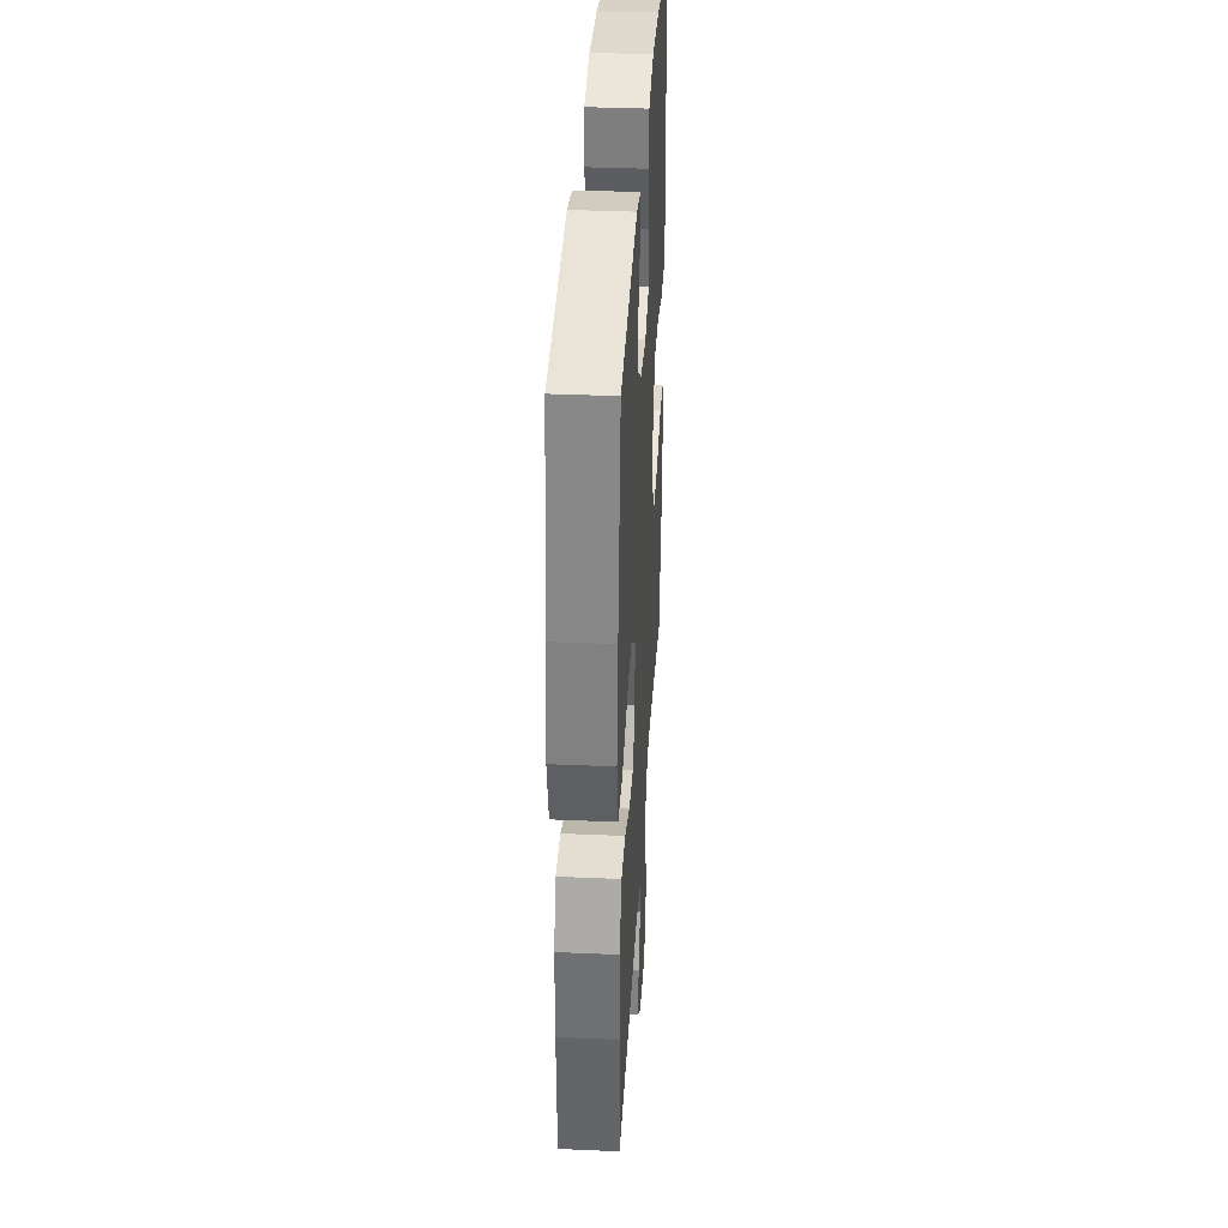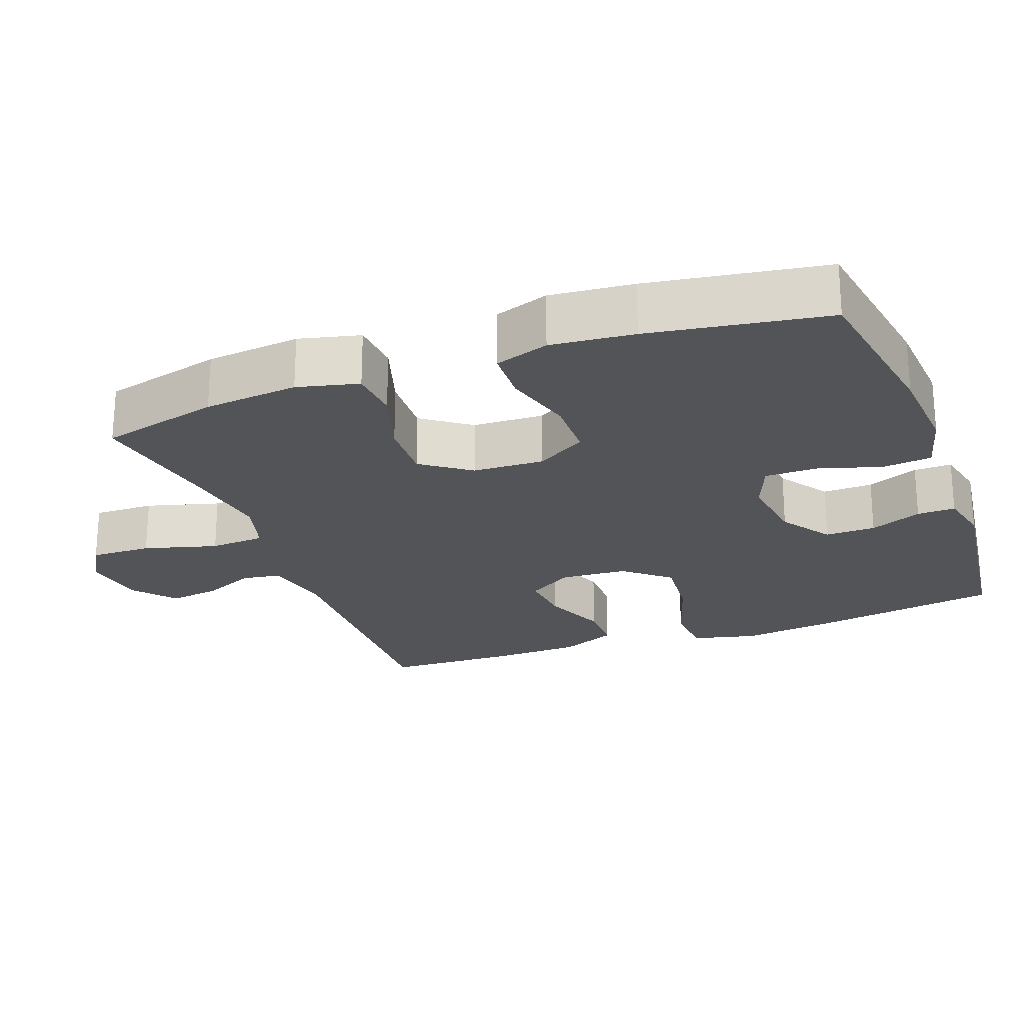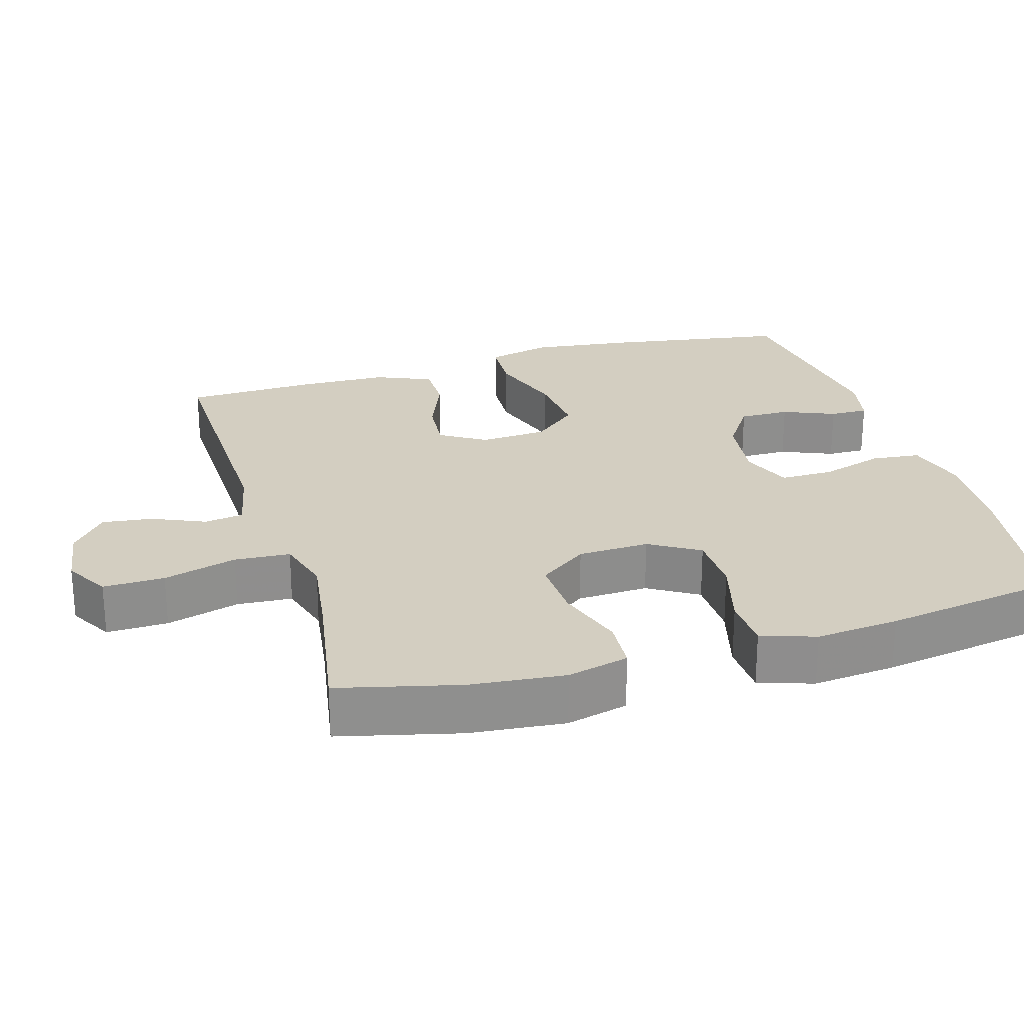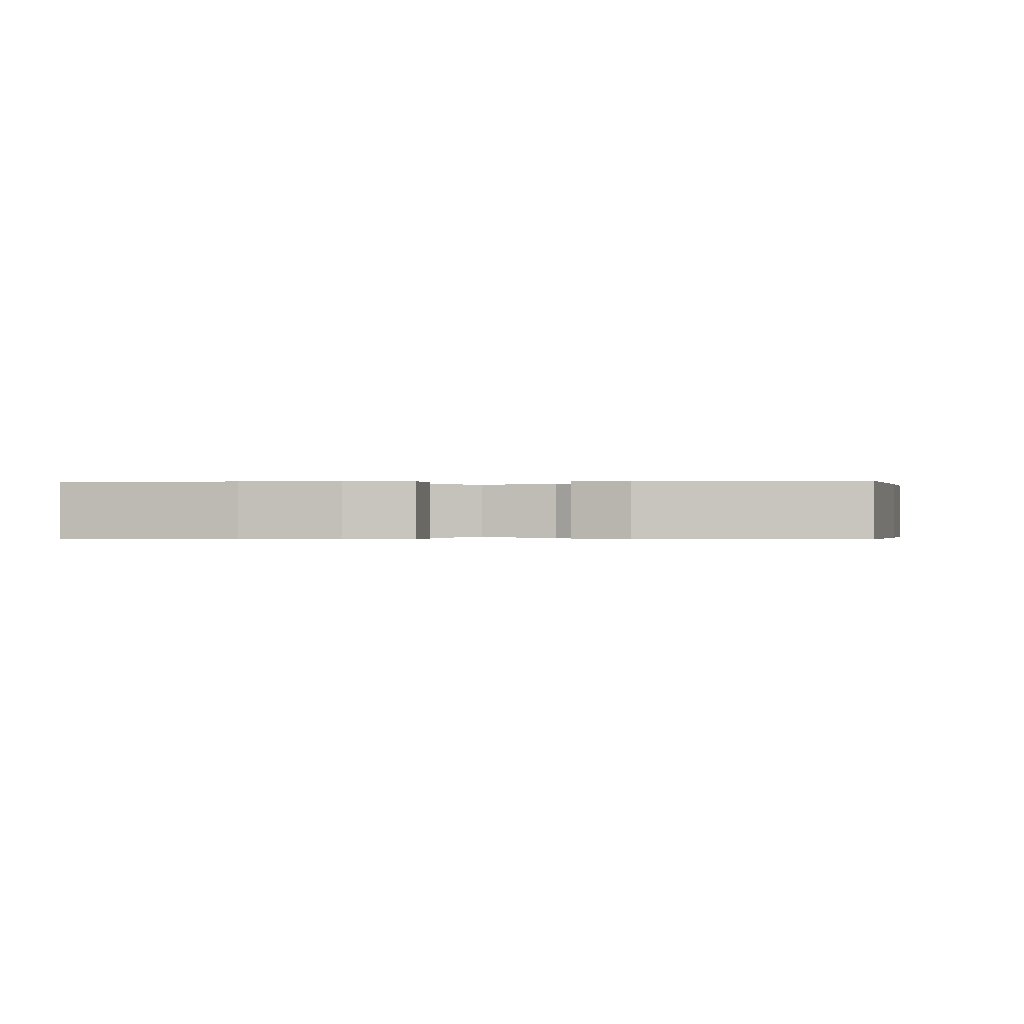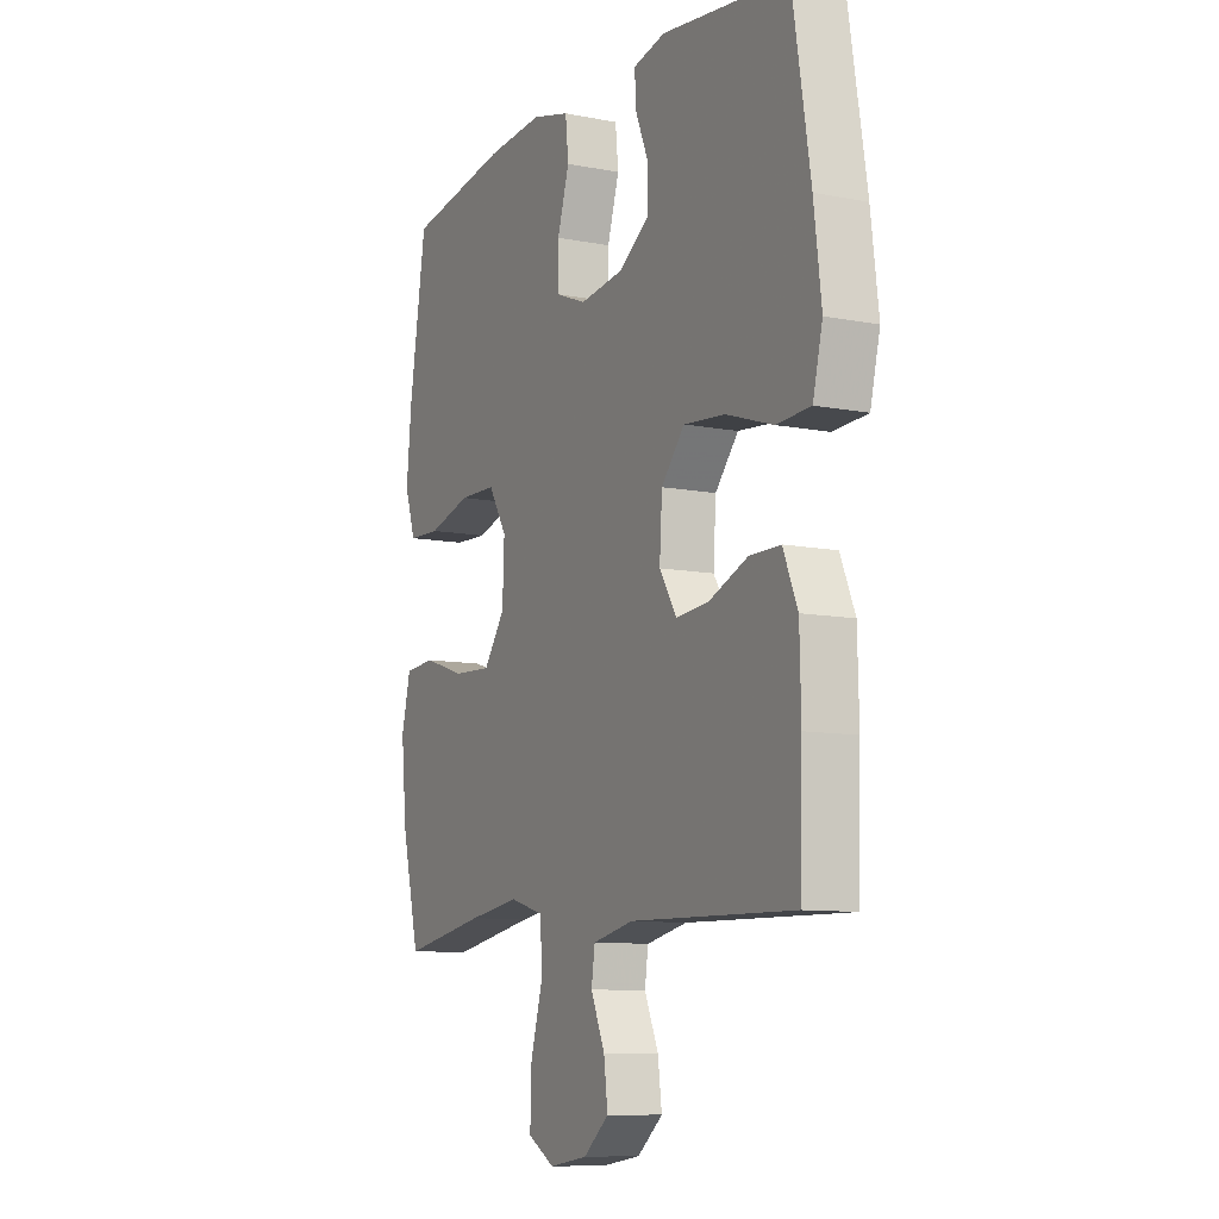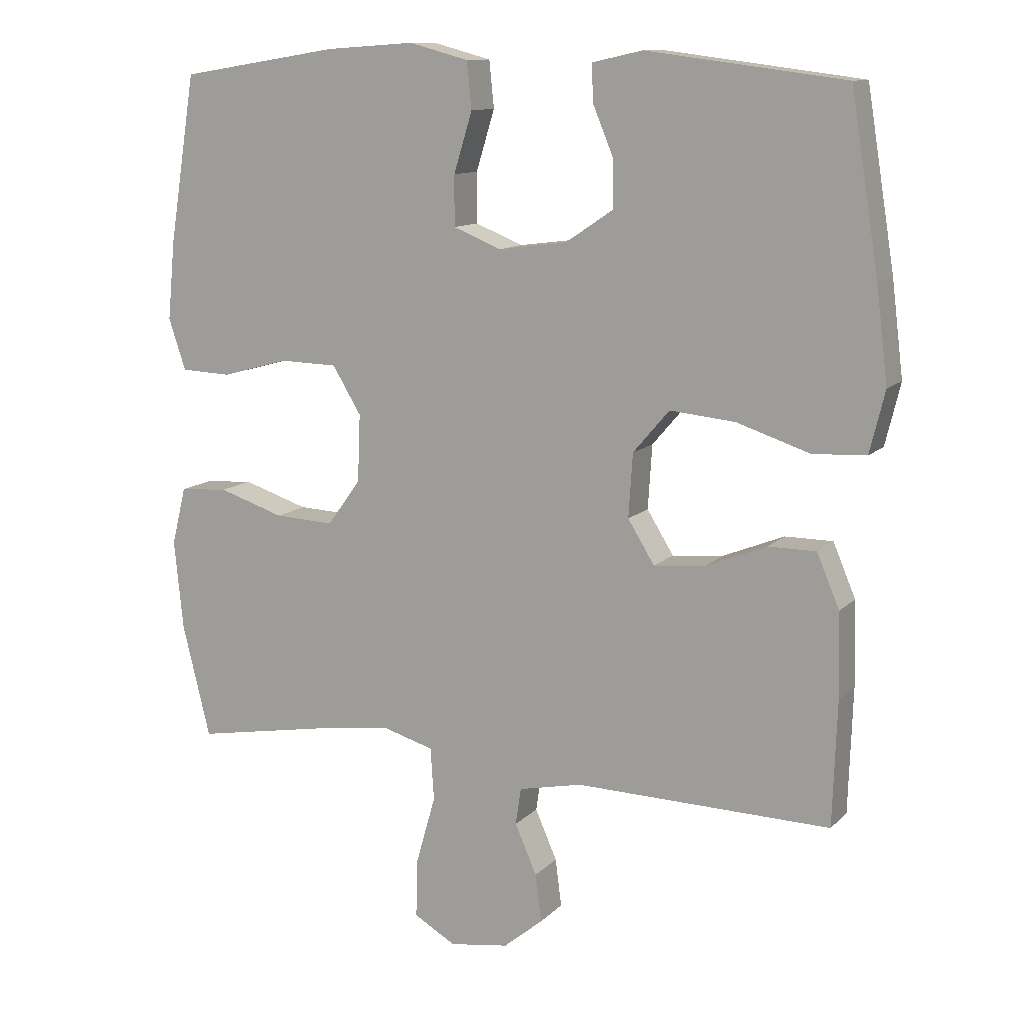
<metadata>
{"format":"obj","ext":"obj","renderer":"f3d","projection":"perspective","resolution":1024,"background":"white","views":[{"elev":36.1,"azim":93.3,"up":"+Z"},{"elev":-23.2,"azim":-69.5,"up":"+Y"},{"elev":25.1,"azim":-106.6,"up":"+Y"},{"elev":-0.2,"azim":5.8,"up":"+Y"},{"elev":-9.7,"azim":63.1,"up":"+Z"},{"elev":11.7,"azim":25.7,"up":"+Z"}]}
</metadata>
<code>
v -0.5 0.07 0.5
v -0.267 0.07 0.537
v -0.137 0.07 0.546
v -0.05 0.07 0.523
v -0.043 0.07 0.455
v -0.07 0.07 0.367
v -0.07 0.07 0.294
v 0 0.07 0.266
v 0.1 0.07 0.279
v 0.17 0.07 0.326
v 0.169 0.07 0.396
v 0.139 0.07 0.468
v 0.138 0.07 0.521
v 0.211 0.07 0.537
v 0.5 0.07 0.5
v 0.541 0.07 0.246
v 0.558 0.07 0.108
v 0.536 0.07 0.018
v 0.458 0.07 0.014
v 0.351 0.07 0.049
v 0.256 0.07 0.058
v 0.203 0.07 -0.004
v 0.197 0.07 -0.097
v 0.236 0.07 -0.16
v 0.311 0.07 -0.153
v 0.4 0.07 -0.117
v 0.47 0.07 -0.117
v 0.503 0.07 -0.195
v 0.506 0.07 -0.318
v 0.5 0.07 -0.5
v 0.126 0.07 -0.492
v 0.033 0.07 -0.512
v 0.025 0.07 -0.566
v 0.057 0.07 -0.639
v 0.066 0.07 -0.709
v 0.008 0.07 -0.757
v -0.079 0.07 -0.77
v -0.14 0.07 -0.735
v -0.138 0.07 -0.65
v -0.109 0.07 -0.548
v -0.114 0.07 -0.471
v -0.191 0.07 -0.449
v -0.308 0.07 -0.466
v -0.5 0.07 -0.5
v -0.541 0.07 -0.334
v -0.554 0.07 -0.203
v -0.533 0.07 -0.118
v -0.462 0.07 -0.113
v -0.366 0.07 -0.144
v -0.279 0.07 -0.148
v -0.23 0.07 -0.081
v -0.226 0.07 0.018
v -0.268 0.07 0.087
v -0.353 0.07 0.089
v -0.451 0.07 0.062
v -0.525 0.07 0.065
v -0.55 0.07 0.14
v -0.539 0.07 0.255
v -0.5 0 0.5
v -0.267 0 0.537
v -0.137 0 0.546
v -0.05 0 0.523
v -0.043 0 0.455
v -0.07 0 0.367
v -0.07 0 0.294
v 0 0 0.266
v 0.1 0 0.279
v 0.17 0 0.326
v 0.169 0 0.396
v 0.139 0 0.468
v 0.138 0 0.521
v 0.211 0 0.537
v 0.5 0 0.5
v 0.541 0 0.246
v 0.558 0 0.108
v 0.536 0 0.018
v 0.458 0 0.014
v 0.351 0 0.049
v 0.256 0 0.058
v 0.203 0 -0.004
v 0.197 0 -0.097
v 0.236 0 -0.16
v 0.311 0 -0.153
v 0.4 0 -0.117
v 0.47 0 -0.117
v 0.503 0 -0.195
v 0.506 0 -0.318
v 0.5 0 -0.5
v 0.126 0 -0.492
v 0.033 0 -0.512
v 0.025 0 -0.566
v 0.057 0 -0.639
v 0.066 0 -0.709
v 0.008 0 -0.757
v -0.079 0 -0.77
v -0.14 0 -0.735
v -0.138 0 -0.65
v -0.109 0 -0.548
v -0.114 0 -0.471
v -0.191 0 -0.449
v -0.308 0 -0.466
v -0.5 0 -0.5
v -0.541 0 -0.334
v -0.554 0 -0.203
v -0.533 0 -0.118
v -0.462 0 -0.113
v -0.366 0 -0.144
v -0.279 0 -0.148
v -0.23 0 -0.081
v -0.226 0 0.018
v -0.268 0 0.087
v -0.353 0 0.089
v -0.451 0 0.062
v -0.525 0 0.065
v -0.55 0 0.14
v -0.539 0 0.255
f 4 5 6
f 3 4 6
f 2 3 6
f 1 2 6
f 58 1 6
f 57 58 6
f 56 57 6
f 55 56 6
f 54 55 6
f 53 54 6 7
f 52 53 7 8
f 51 52 8 9
f 50 51 9 10
f 47 48 49
f 46 47 49
f 45 46 49
f 44 45 49
f 43 44 49
f 42 43 49 50
f 41 42 50 10
f 38 39 40
f 37 38 40
f 36 37 40
f 35 36 40
f 34 35 40
f 33 34 40
f 32 33 40 41
f 31 32 41 10
f 29 30 31
f 28 29 31
f 27 28 31
f 26 27 31
f 25 26 31
f 24 25 31
f 23 24 31
f 22 23 31 10
f 18 19 20
f 17 18 20
f 16 17 20
f 15 16 20
f 14 15 20
f 13 14 20
f 12 13 20
f 11 12 20
f 11 20 21
f 10 11 21 22
f 64 63 62
f 64 62 61
f 64 61 60
f 64 60 59
f 64 59 116
f 64 116 115
f 64 115 114
f 64 114 113
f 64 113 112
f 65 64 112 111
f 66 65 111 110
f 67 66 110 109
f 68 67 109 108
f 107 106 105
f 107 105 104
f 107 104 103
f 107 103 102
f 107 102 101
f 108 107 101 100
f 68 108 100 99
f 98 97 96
f 98 96 95
f 98 95 94
f 98 94 93
f 98 93 92
f 98 92 91
f 99 98 91 90
f 68 99 90 89
f 89 88 87
f 89 87 86
f 89 86 85
f 89 85 84
f 89 84 83
f 89 83 82
f 89 82 81
f 68 89 81 80
f 78 77 76
f 78 76 75
f 78 75 74
f 78 74 73
f 78 73 72
f 78 72 71
f 78 71 70
f 78 70 69
f 79 78 69
f 80 79 69 68
f 1 59 60 2
f 2 60 61 3
f 3 61 62 4
f 4 62 63 5
f 5 63 64 6
f 6 64 65 7
f 7 65 66 8
f 8 66 67 9
f 9 67 68 10
f 10 68 69 11
f 11 69 70 12
f 12 70 71 13
f 13 71 72 14
f 14 72 73 15
f 15 73 74 16
f 16 74 75 17
f 17 75 76 18
f 18 76 77 19
f 19 77 78 20
f 20 78 79 21
f 21 79 80 22
f 22 80 81 23
f 23 81 82 24
f 24 82 83 25
f 25 83 84 26
f 26 84 85 27
f 27 85 86 28
f 28 86 87 29
f 29 87 88 30
f 30 88 89 31
f 31 89 90 32
f 32 90 91 33
f 33 91 92 34
f 34 92 93 35
f 35 93 94 36
f 36 94 95 37
f 37 95 96 38
f 38 96 97 39
f 39 97 98 40
f 40 98 99 41
f 41 99 100 42
f 42 100 101 43
f 43 101 102 44
f 44 102 103 45
f 45 103 104 46
f 46 104 105 47
f 47 105 106 48
f 48 106 107 49
f 49 107 108 50
f 50 108 109 51
f 51 109 110 52
f 52 110 111 53
f 53 111 112 54
f 54 112 113 55
f 55 113 114 56
f 56 114 115 57
f 57 115 116 58
f 58 116 59 1

</code>
